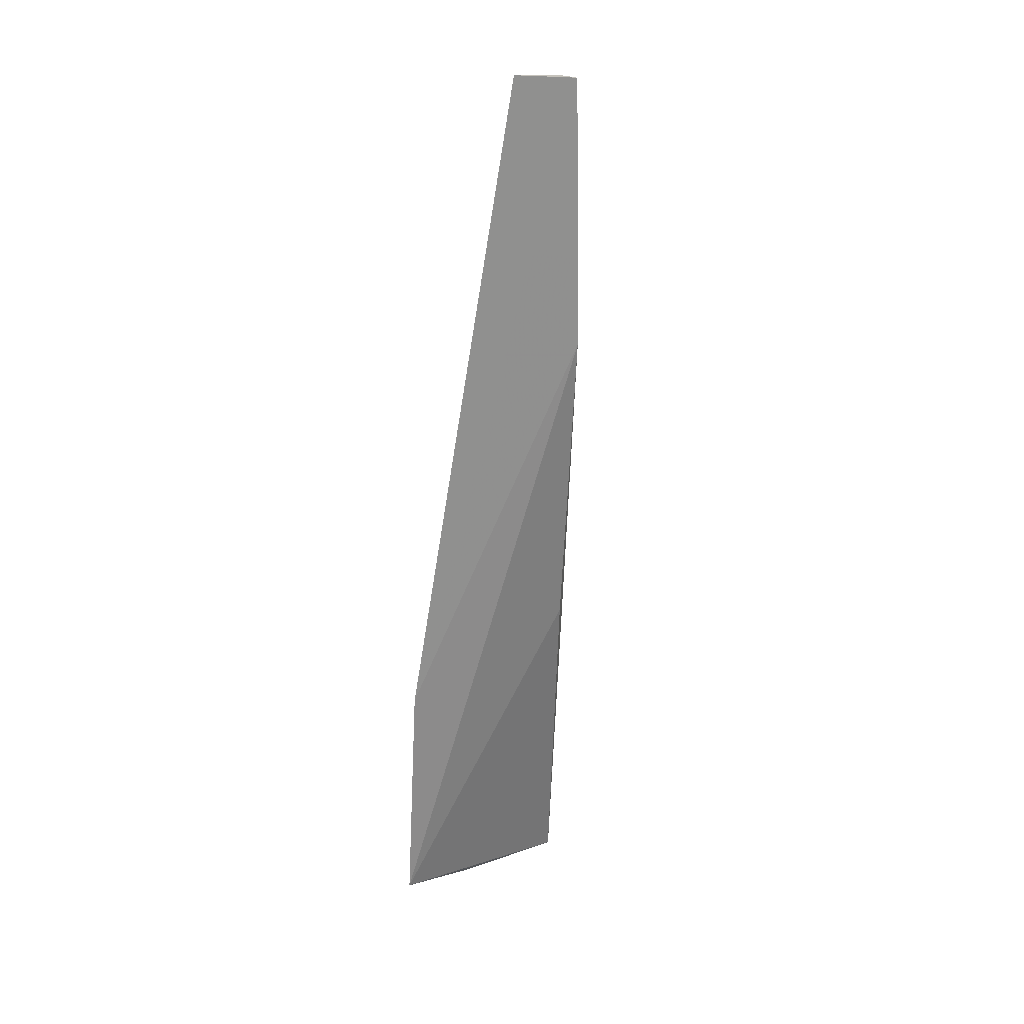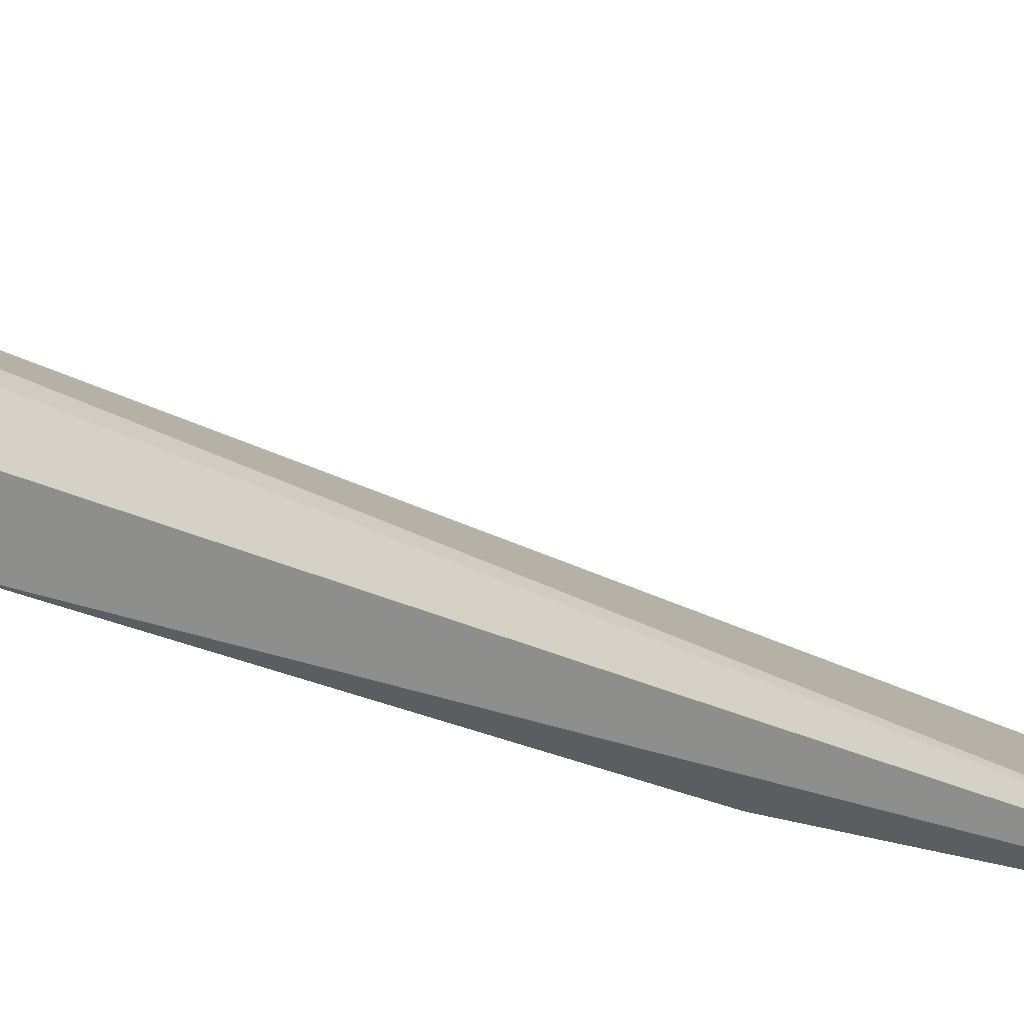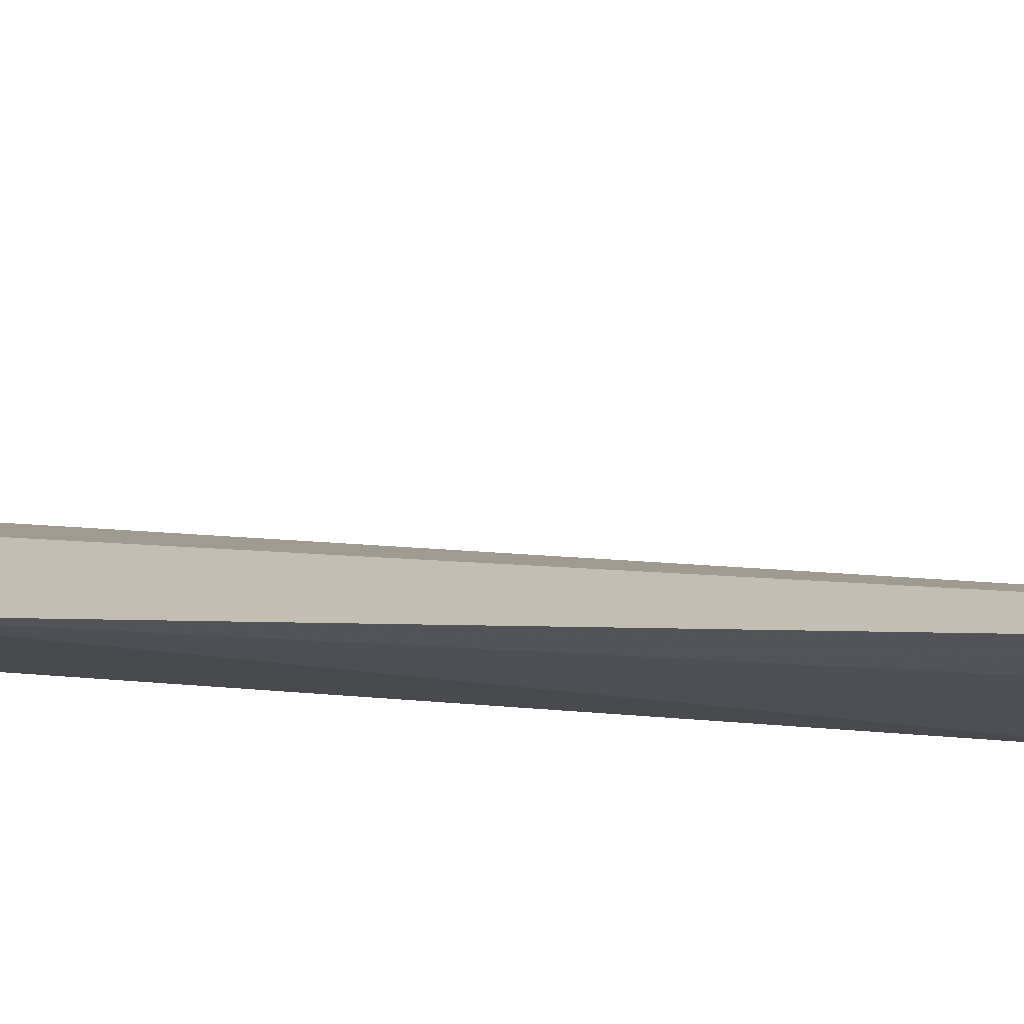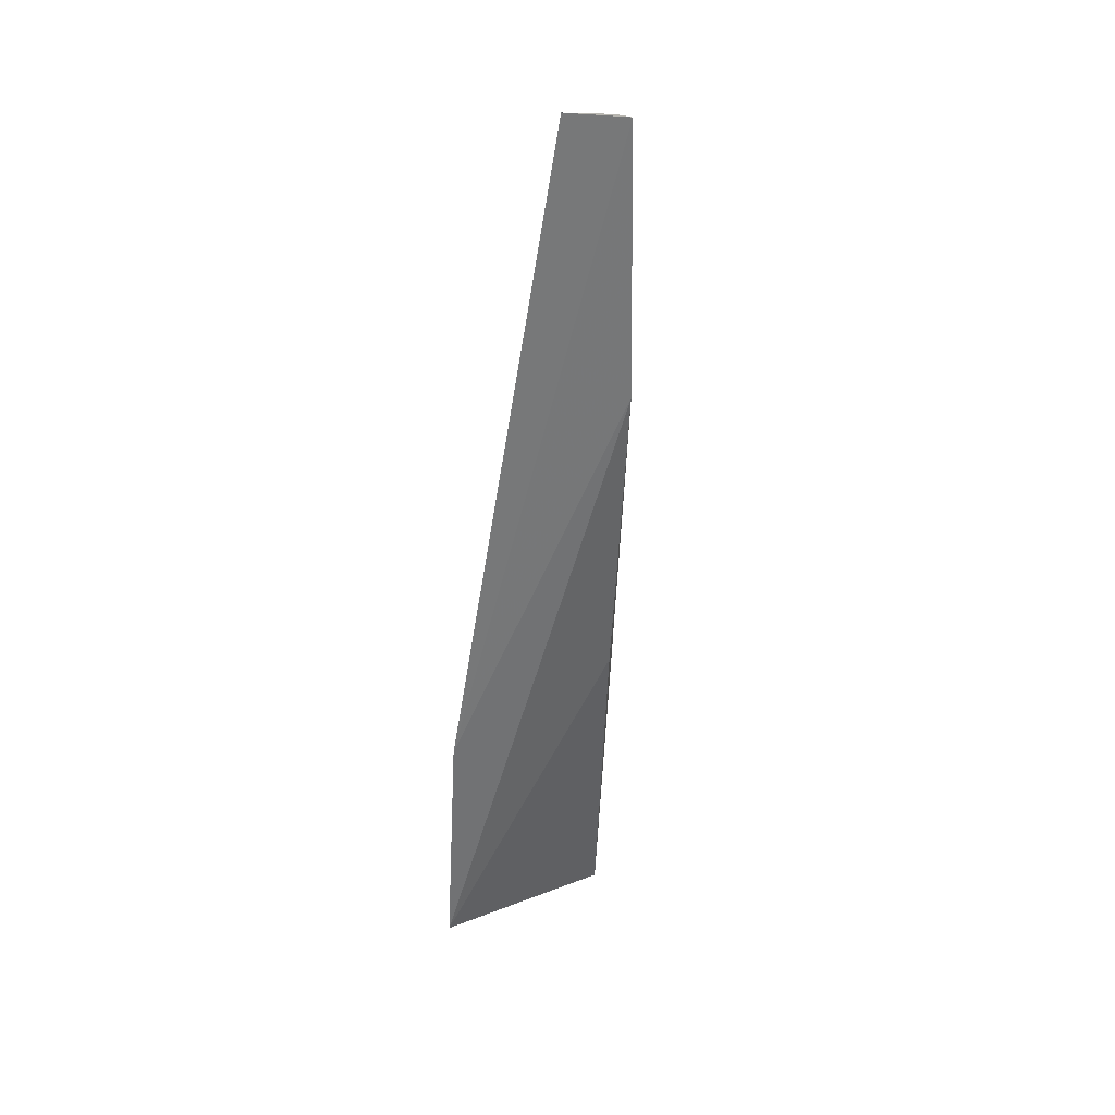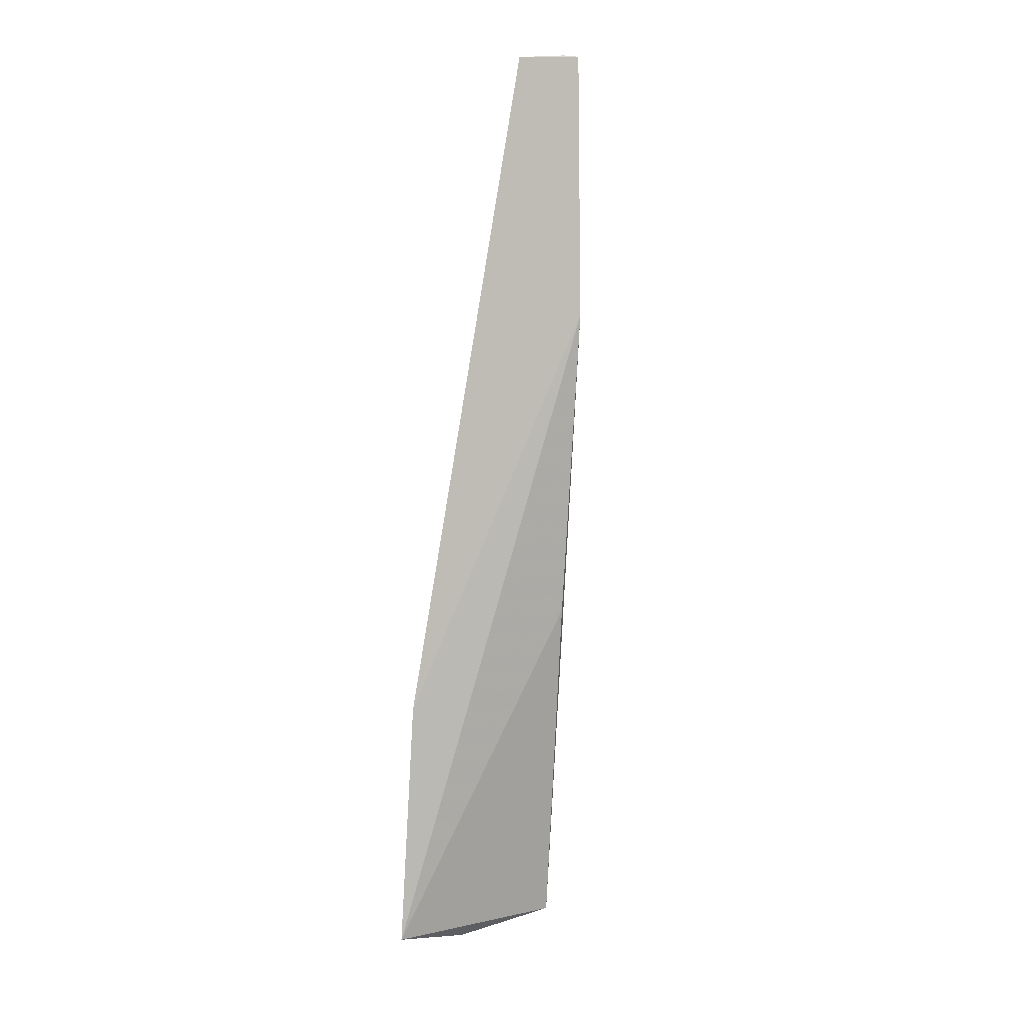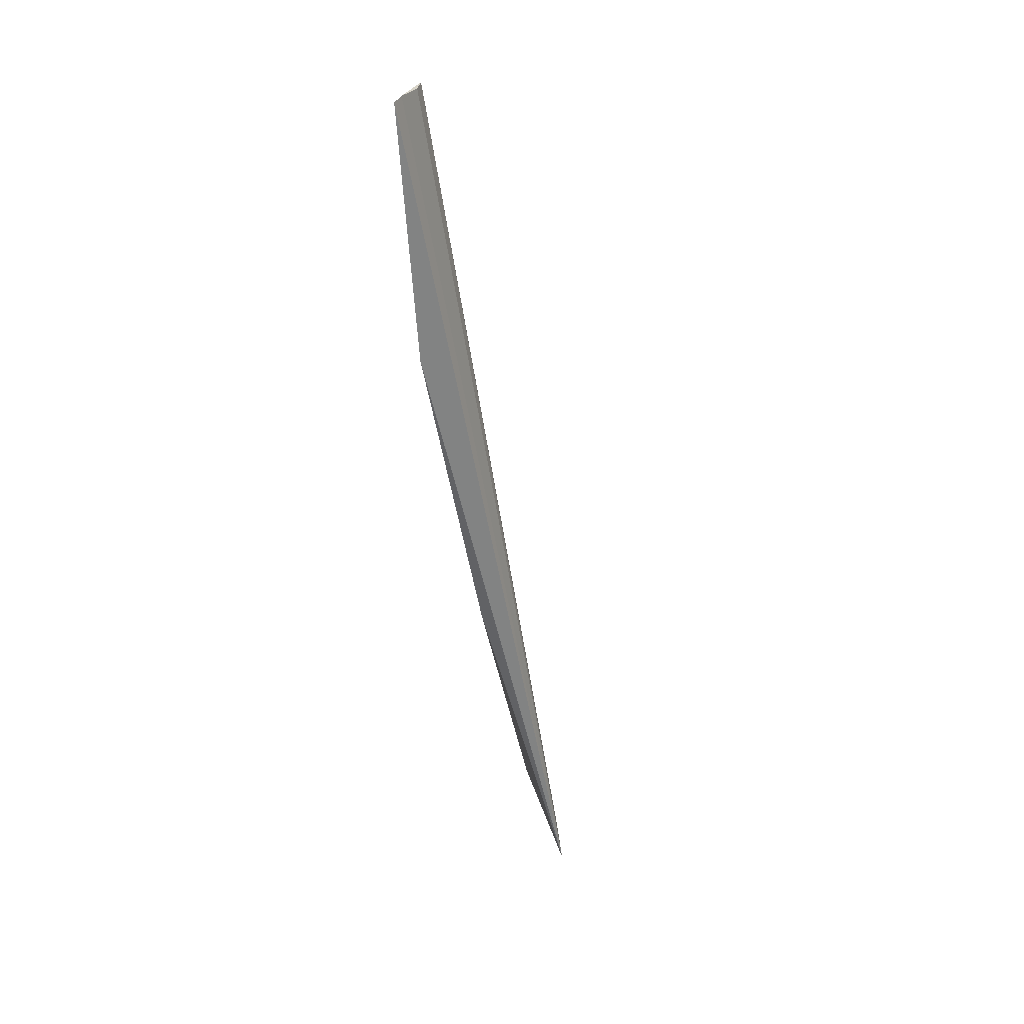
<metadata>
{"format":"obj","ext":"obj","renderer":"f3d","projection":"perspective","resolution":1024,"background":"white","views":[{"elev":19.6,"azim":-60.6,"up":"+Z"},{"elev":-29.6,"azim":37.5,"up":"+Y"},{"elev":47.4,"azim":-97.4,"up":"+Y"},{"elev":28.2,"azim":-61.4,"up":"+Z"},{"elev":0.8,"azim":-64.5,"up":"+Z"},{"elev":31.6,"azim":41.0,"up":"+Z"}]}
</metadata>
<code>
v -0.04056 0.02369 0.03731
v -0.0001731 0.05255 -0.2313
v -0.04451 0.03682 0.03716
v -0.04648 0.04046 0.03768
v -0.04293 0.08341 -0.2352
v -0.04186 0.02789 0.03786
v -0.0352 0.02528 -0.03951
v -0.04843 0.07616 -0.1612
v -0.02264 0.03696 -0.1308
v -0.02056 0.07338 -0.2378
f 3 2 4
f 6 3 4
f 6 4 1
f 6 1 2
f 6 2 3
f 7 2 1
f 8 1 4
f 8 7 1
f 8 5 7
f 9 7 5
f 9 5 2
f 9 2 7
f 10 8 4
f 10 4 2
f 10 2 5
f 10 5 8

</code>
